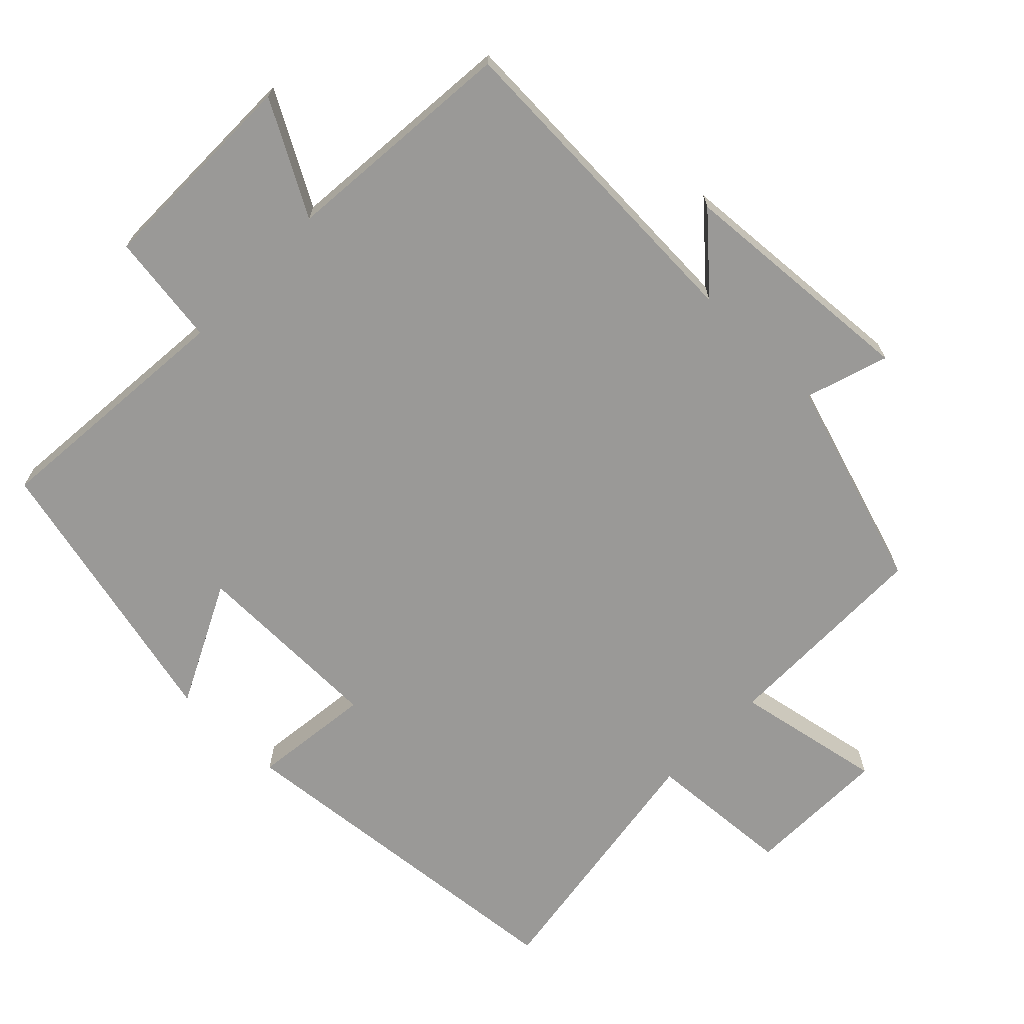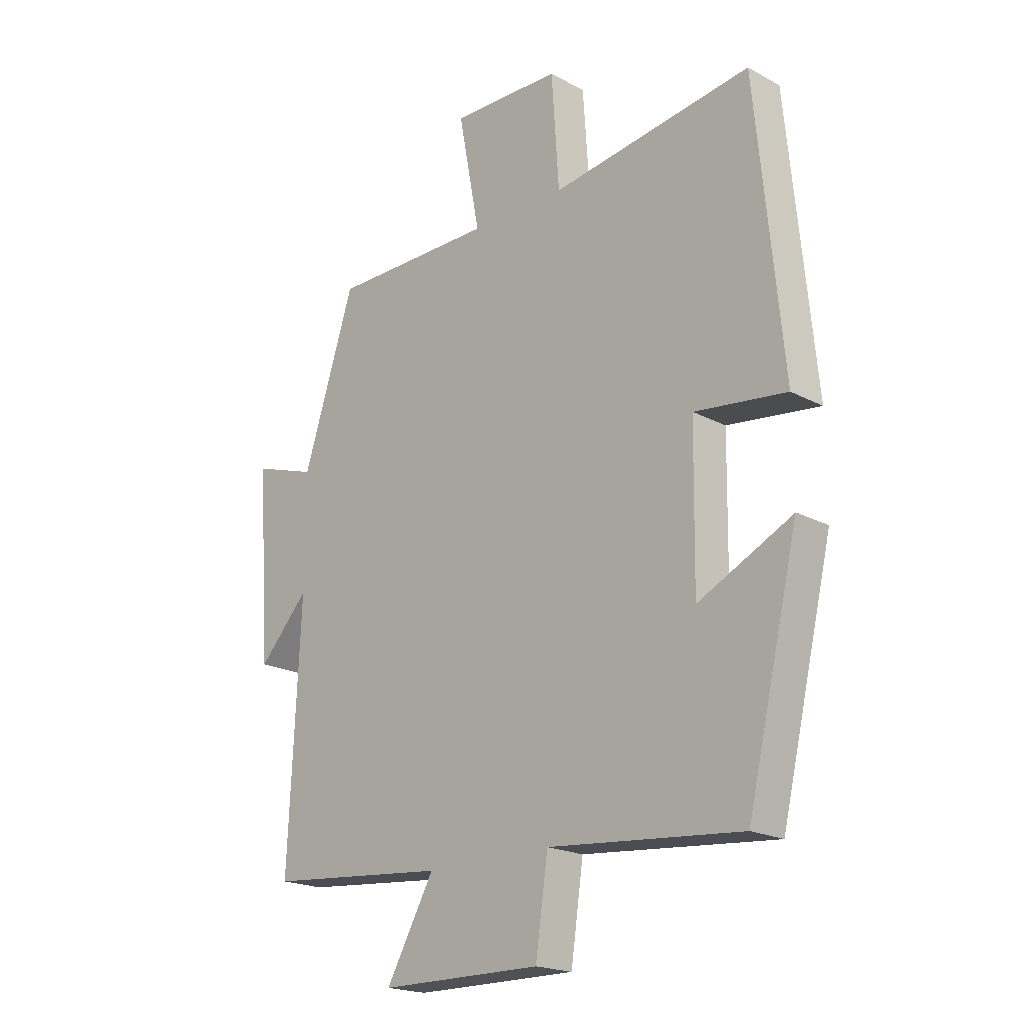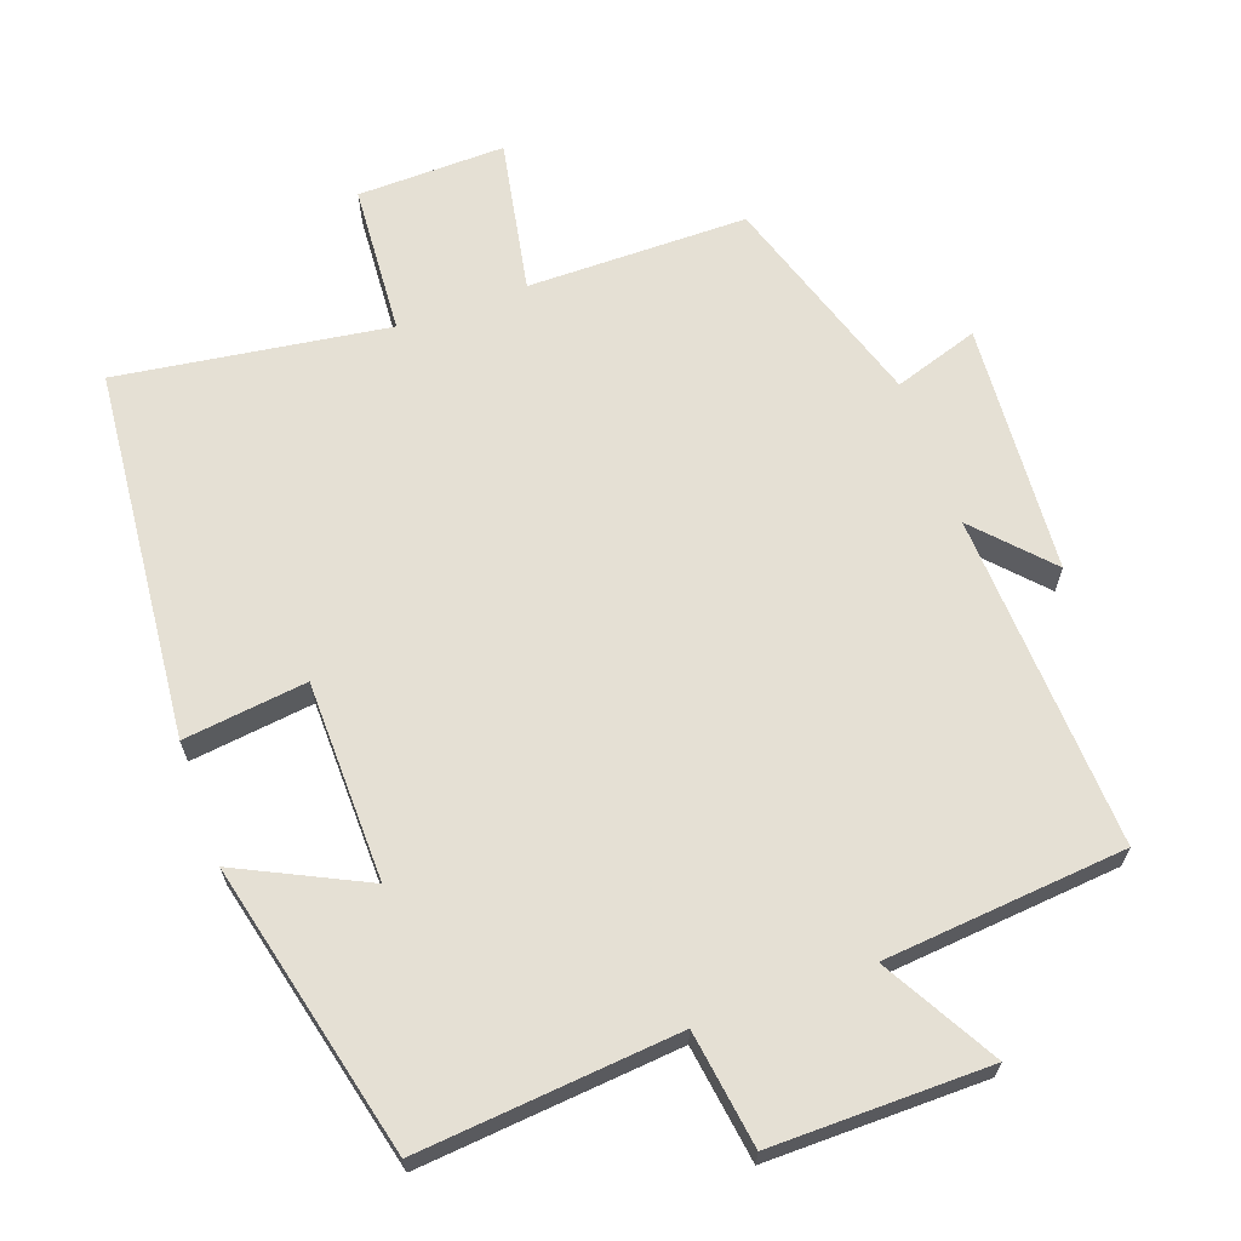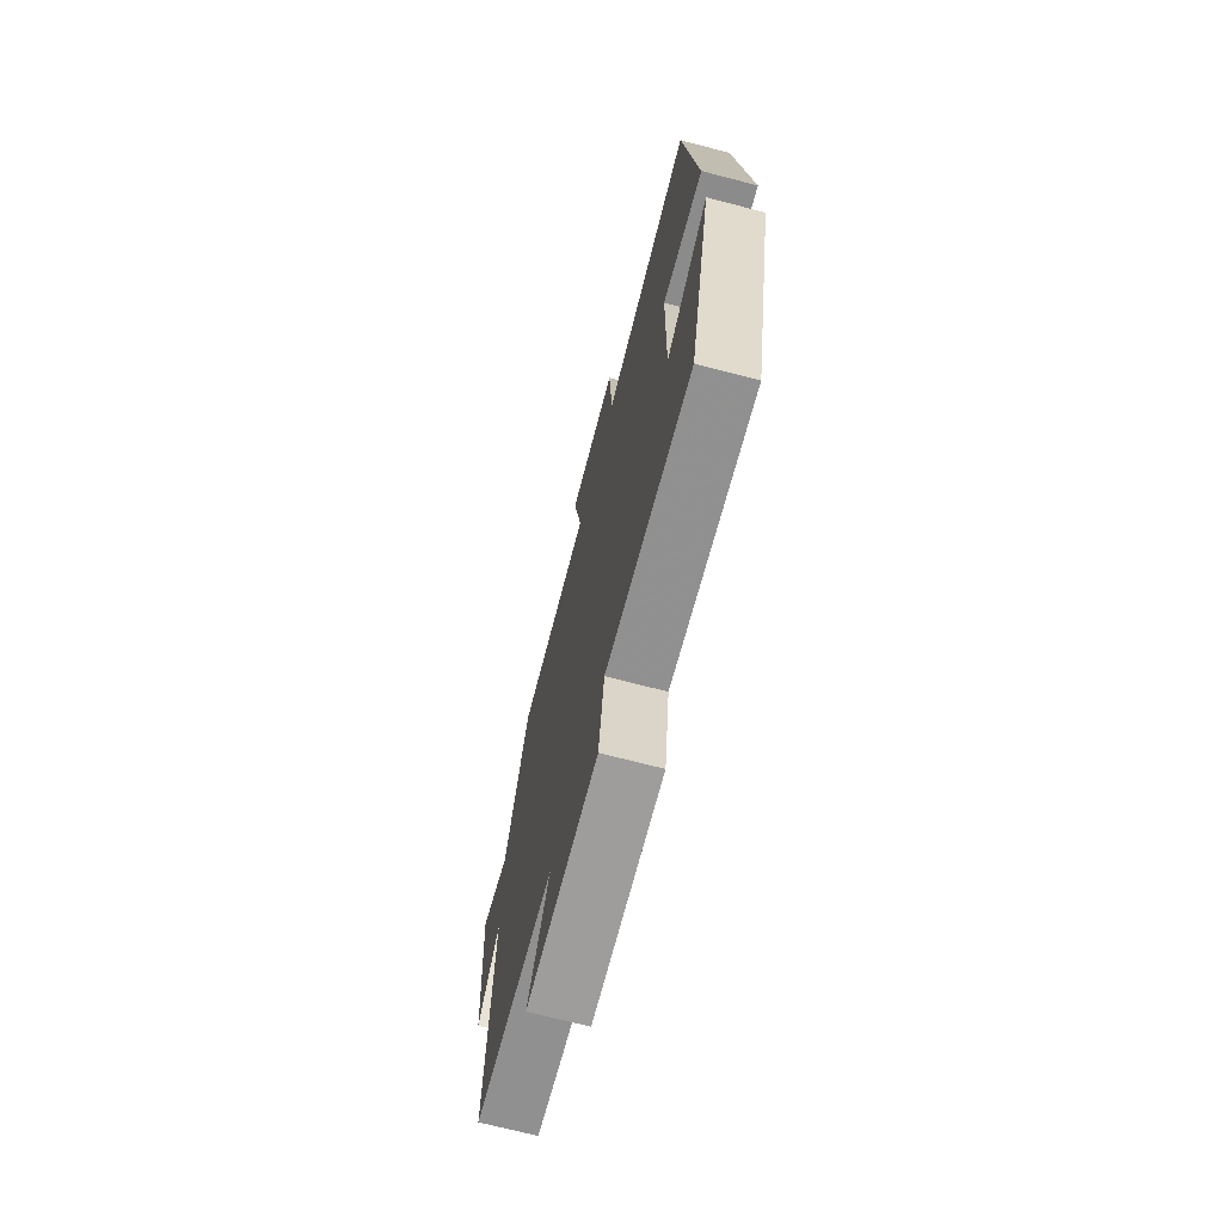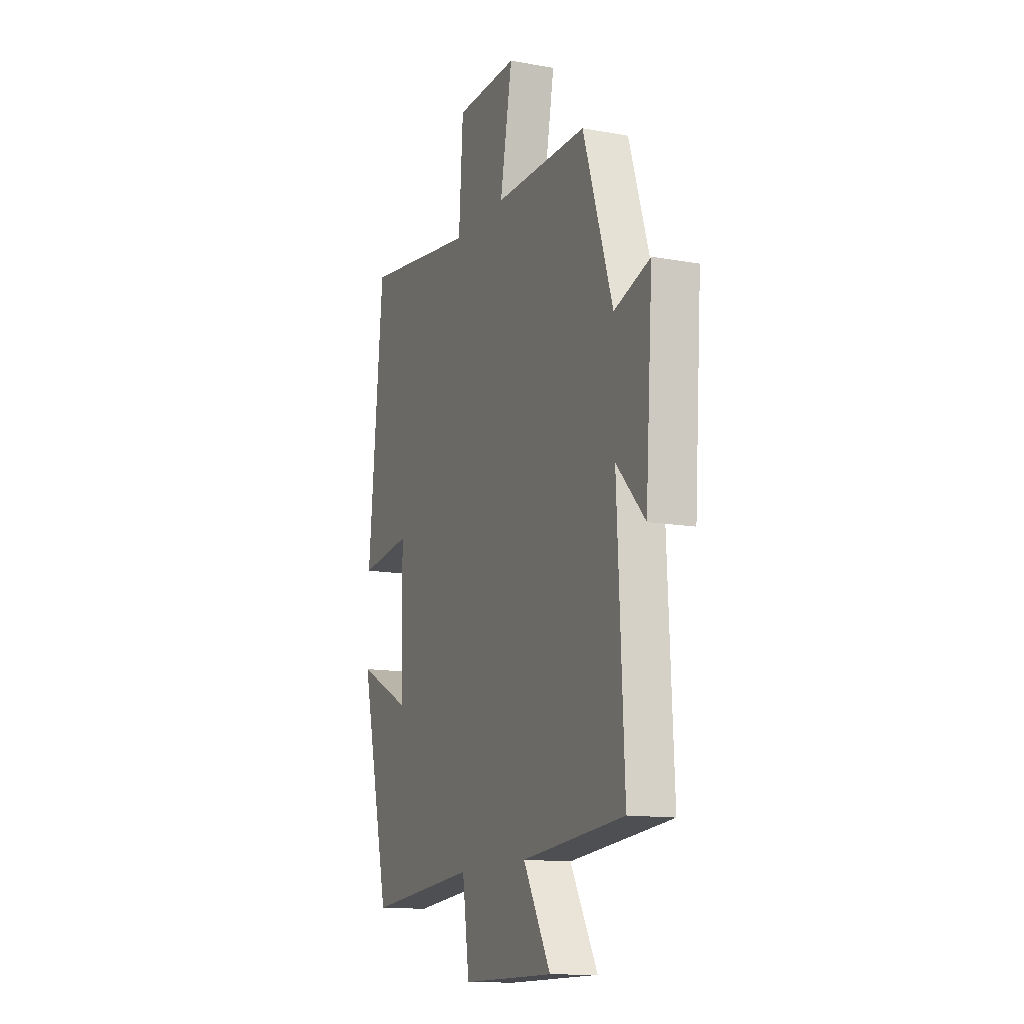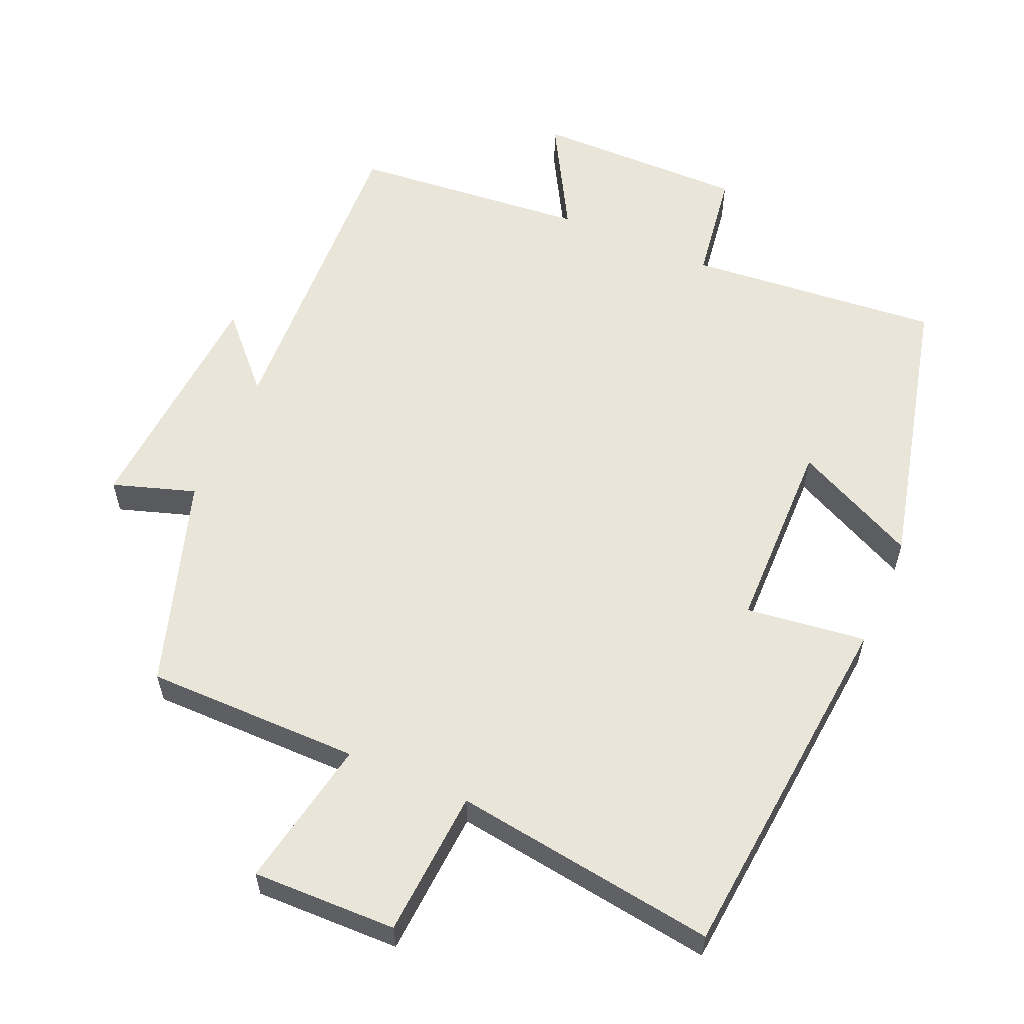
<metadata>
{"format":"obj","ext":"obj","renderer":"f3d","projection":"perspective","resolution":1024,"background":"white","views":[{"elev":-68.9,"azim":-134.1,"up":"+Y"},{"elev":-20.0,"azim":45.3,"up":"+Z"},{"elev":65.9,"azim":160.2,"up":"+Y"},{"elev":-70.9,"azim":75.4,"up":"+Z"},{"elev":-13.3,"azim":-112.3,"up":"+Z"},{"elev":58.3,"azim":23.4,"up":"+Y"}]}
</metadata>
<code>
v -0.404 0.07 0.499
v -0.1 0.07 0.5
v -0.14 0.07 0.712
v 0.064 0.07 0.708
v 0.078 0.07 0.5
v 0.451 0.07 0.554
v 0.5 0.07 0.042
v 0.33 0.07 0.063
v 0.326 0.07 -0.213
v 0.5 0.07 -0.128
v 0.404 0.07 -0.532
v 0.046 0.07 -0.5
v 0.023 0.07 -0.66
v -0.277 0.07 -0.658
v -0.188 0.07 -0.5
v -0.522 0.07 -0.47
v -0.5 0.07 -0.007
v -0.593 0.07 -0.107
v -0.617 0.07 0.239
v -0.5 0.07 0.201
v -0.404 0 0.499
v -0.1 0 0.5
v -0.14 0 0.712
v 0.064 0 0.708
v 0.078 0 0.5
v 0.451 0 0.554
v 0.5 0 0.042
v 0.33 0 0.063
v 0.326 0 -0.213
v 0.5 0 -0.128
v 0.404 0 -0.532
v 0.046 0 -0.5
v 0.023 0 -0.66
v -0.277 0 -0.658
v -0.188 0 -0.5
v -0.522 0 -0.47
v -0.5 0 -0.007
v -0.593 0 -0.107
v -0.617 0 0.239
v -0.5 0 0.201
f 17 18 19 20
f 17 20 1 2
f 15 16 17 2
f 12 13 14 15
f 12 15 2
f 9 10 11 12
f 8 9 12 2
f 5 6 7 8
f 5 8 2 3
f 3 4 5
f 40 39 38 37
f 22 21 40 37
f 22 37 36 35
f 35 34 33 32
f 22 35 32
f 32 31 30 29
f 22 32 29 28
f 28 27 26 25
f 23 22 28 25
f 25 24 23
f 1 21 22 2
f 2 22 23 3
f 3 23 24 4
f 4 24 25 5
f 5 25 26 6
f 6 26 27 7
f 7 27 28 8
f 8 28 29 9
f 9 29 30 10
f 10 30 31 11
f 11 31 32 12
f 12 32 33 13
f 13 33 34 14
f 14 34 35 15
f 15 35 36 16
f 16 36 37 17
f 17 37 38 18
f 18 38 39 19
f 19 39 40 20
f 20 40 21 1

</code>
